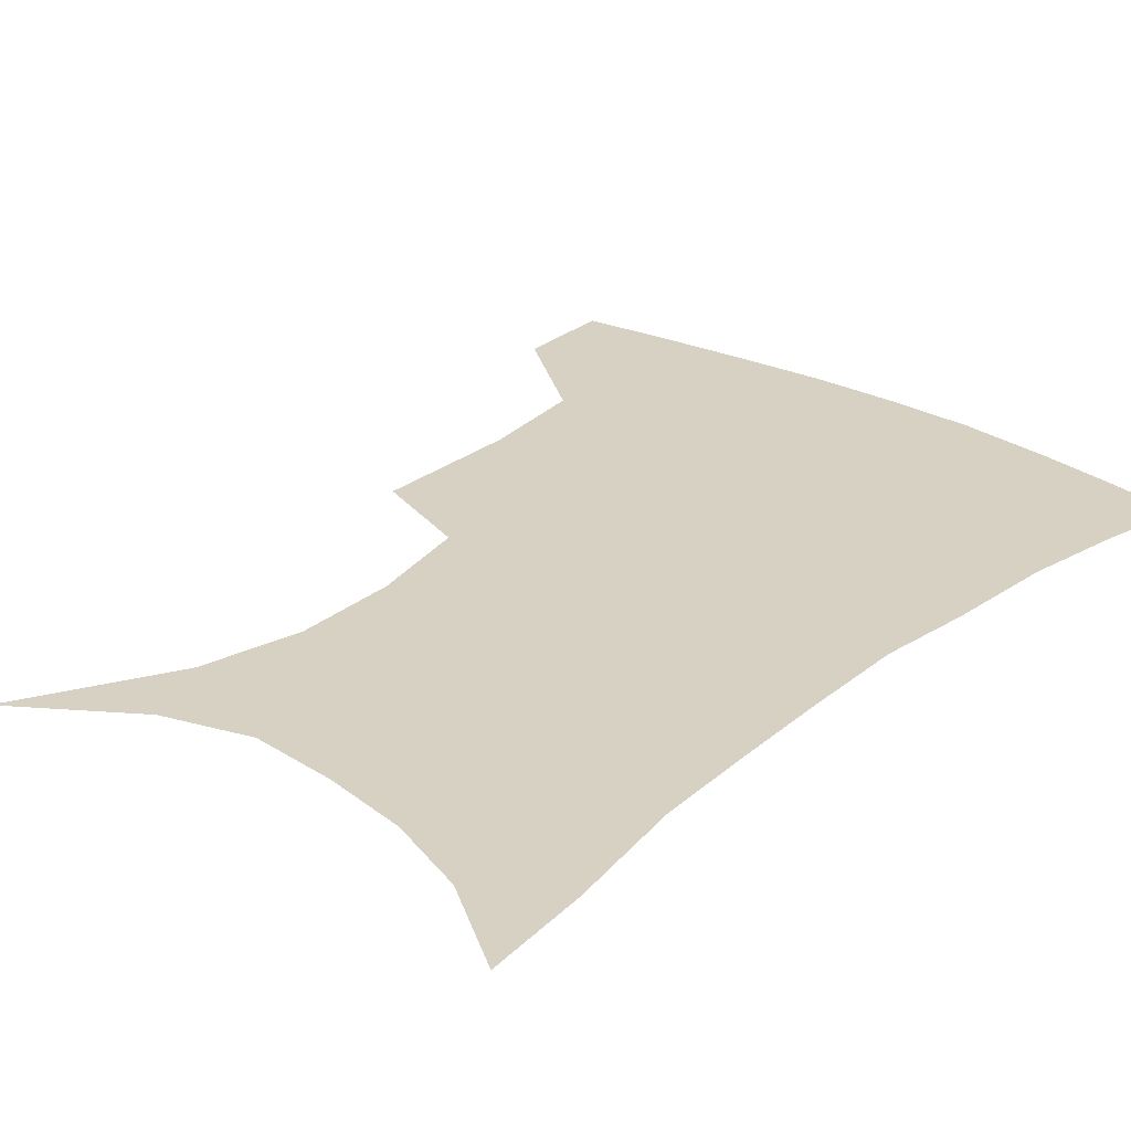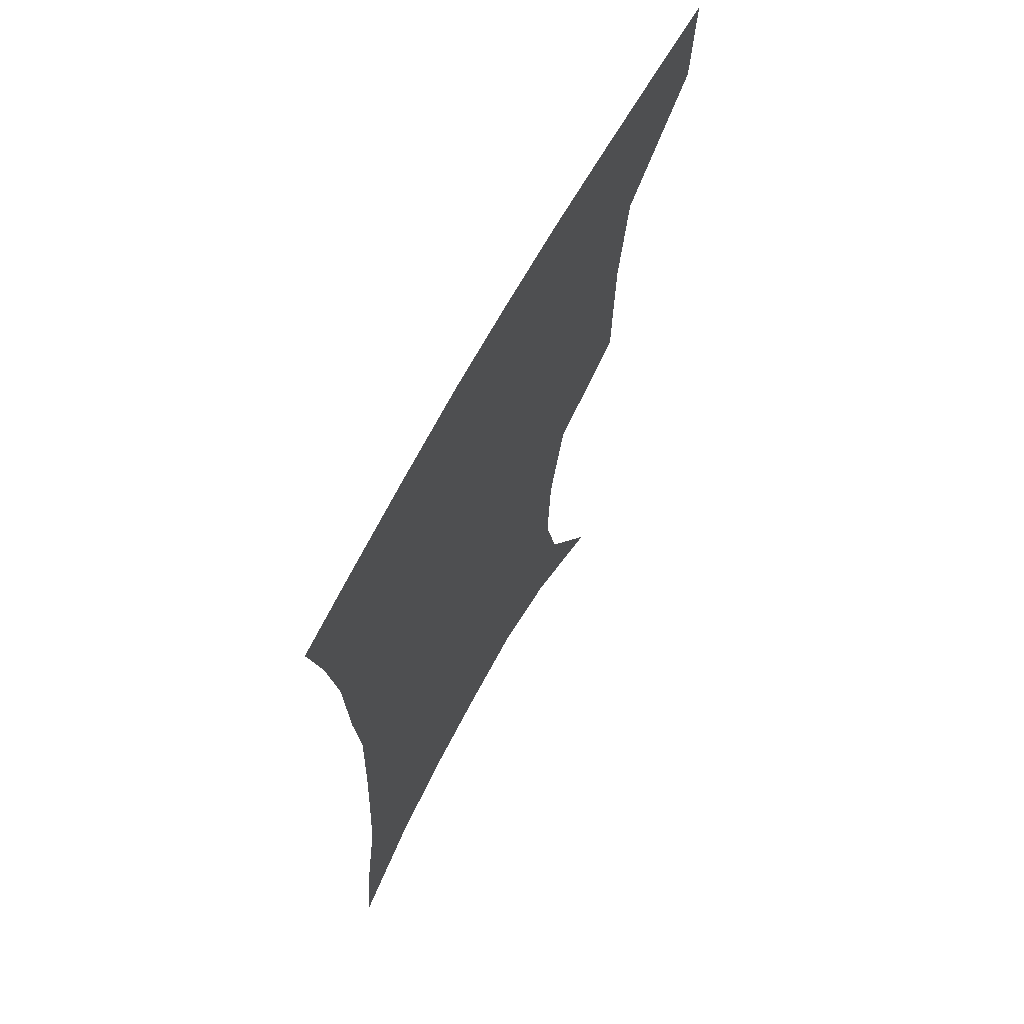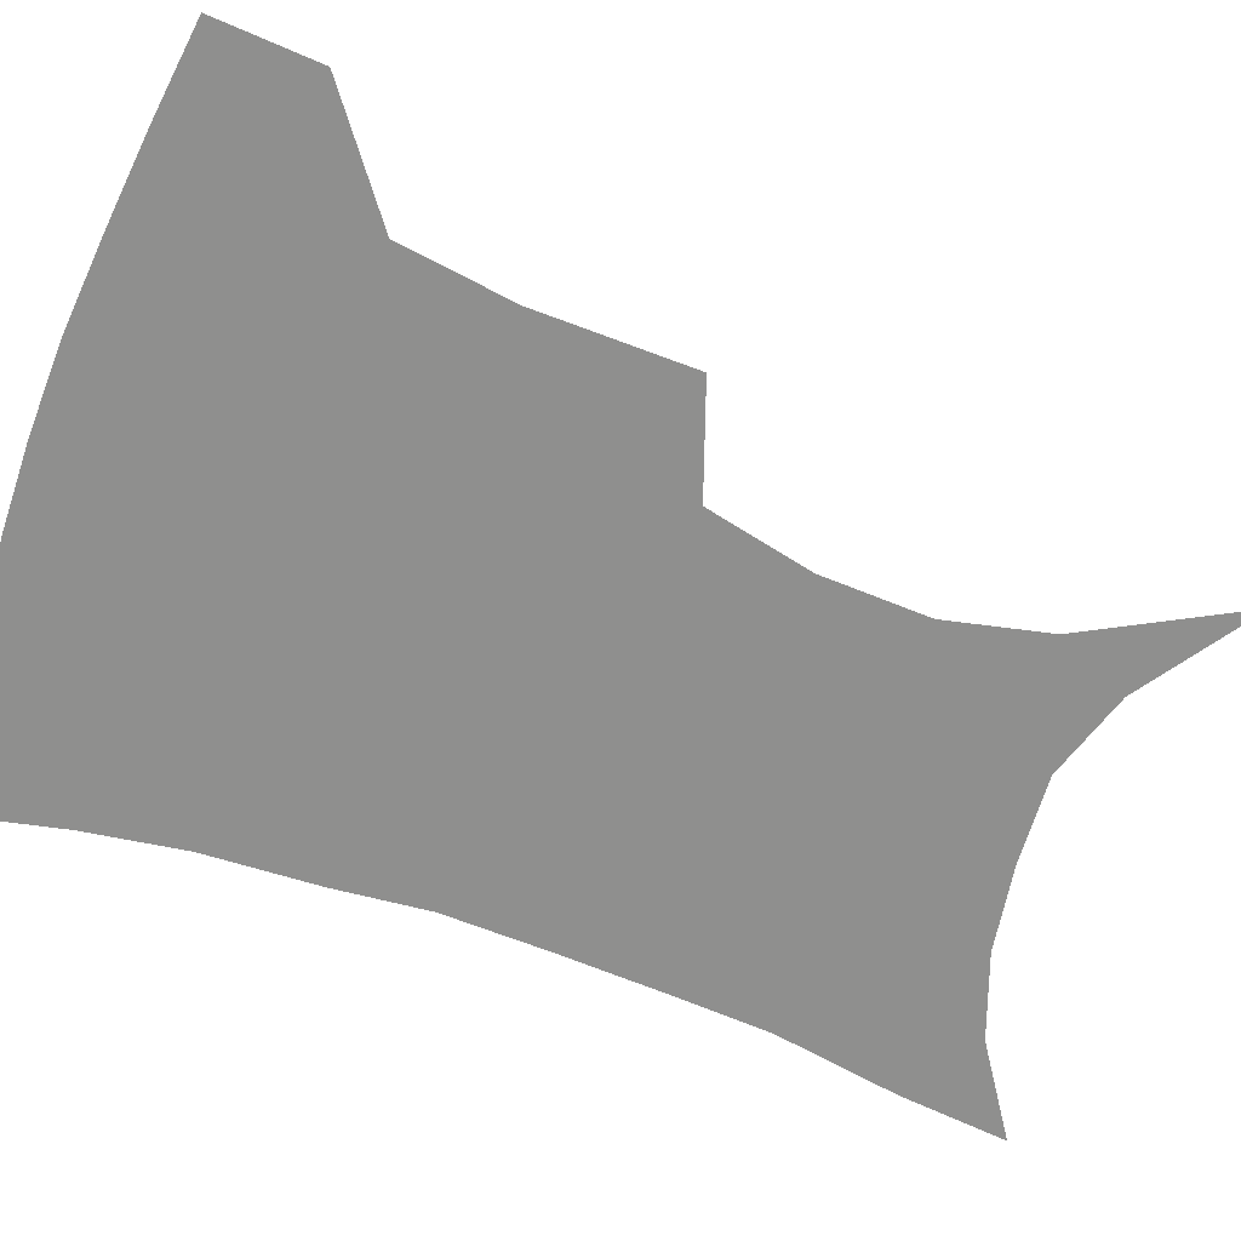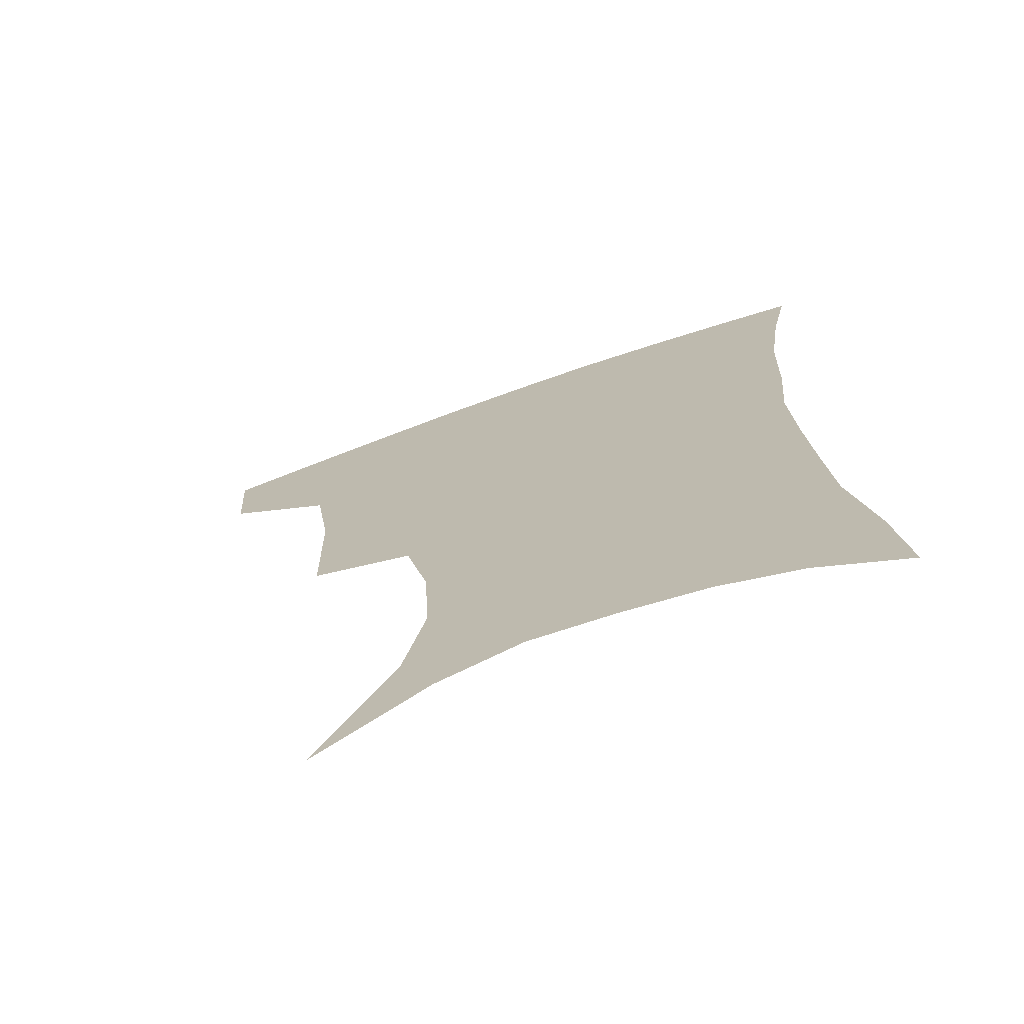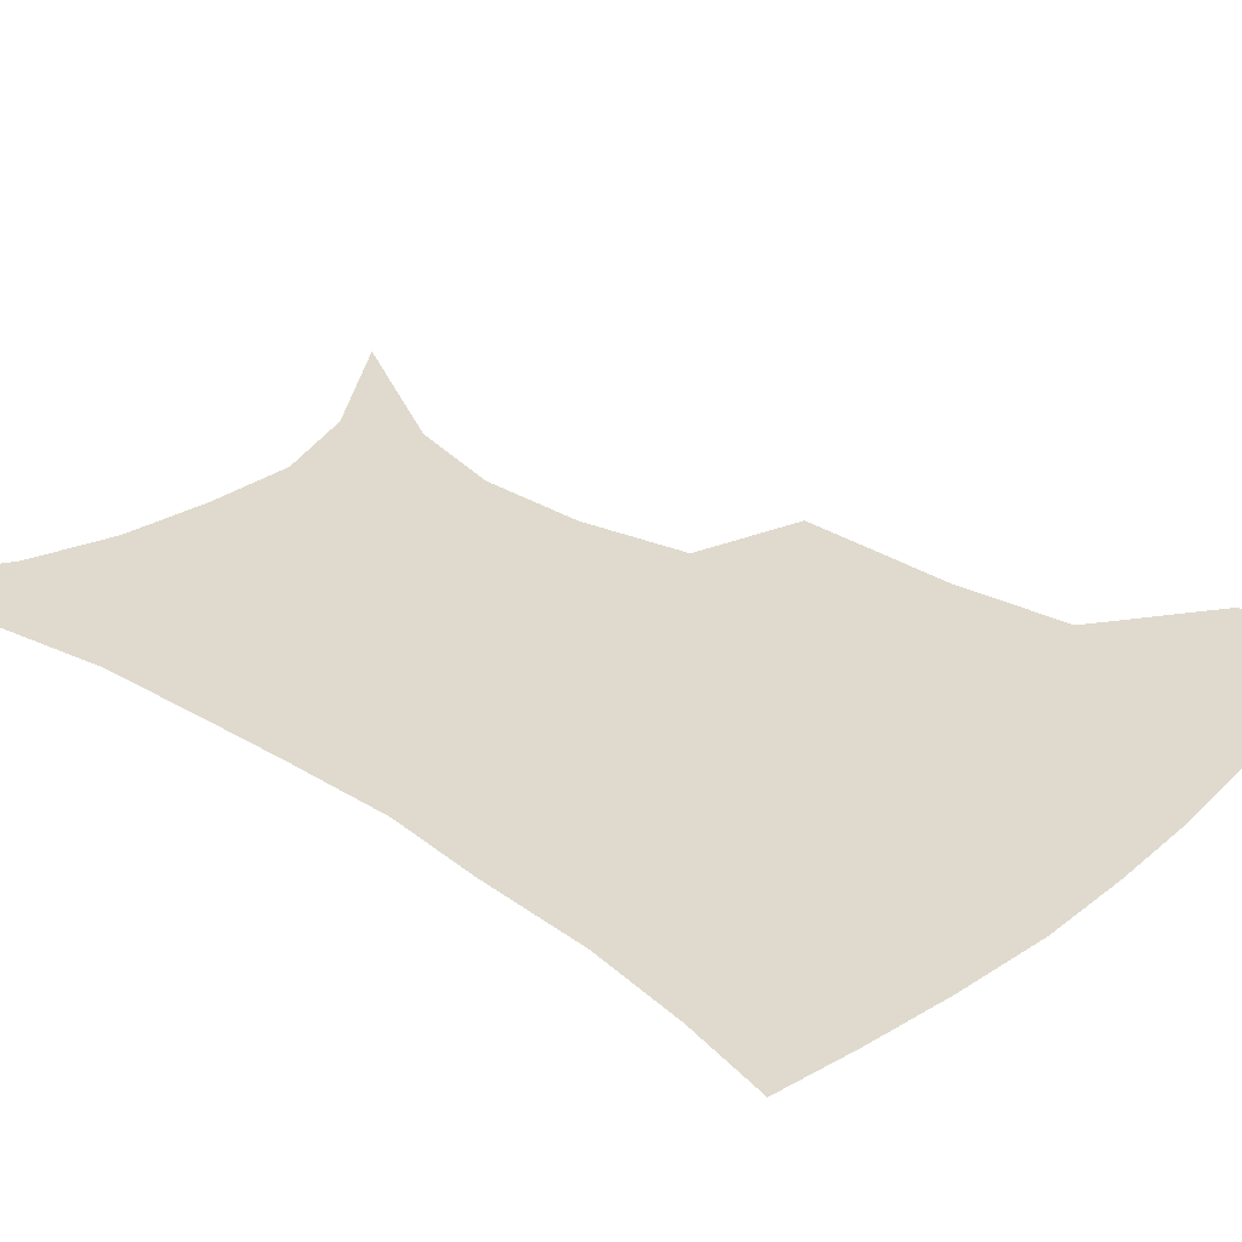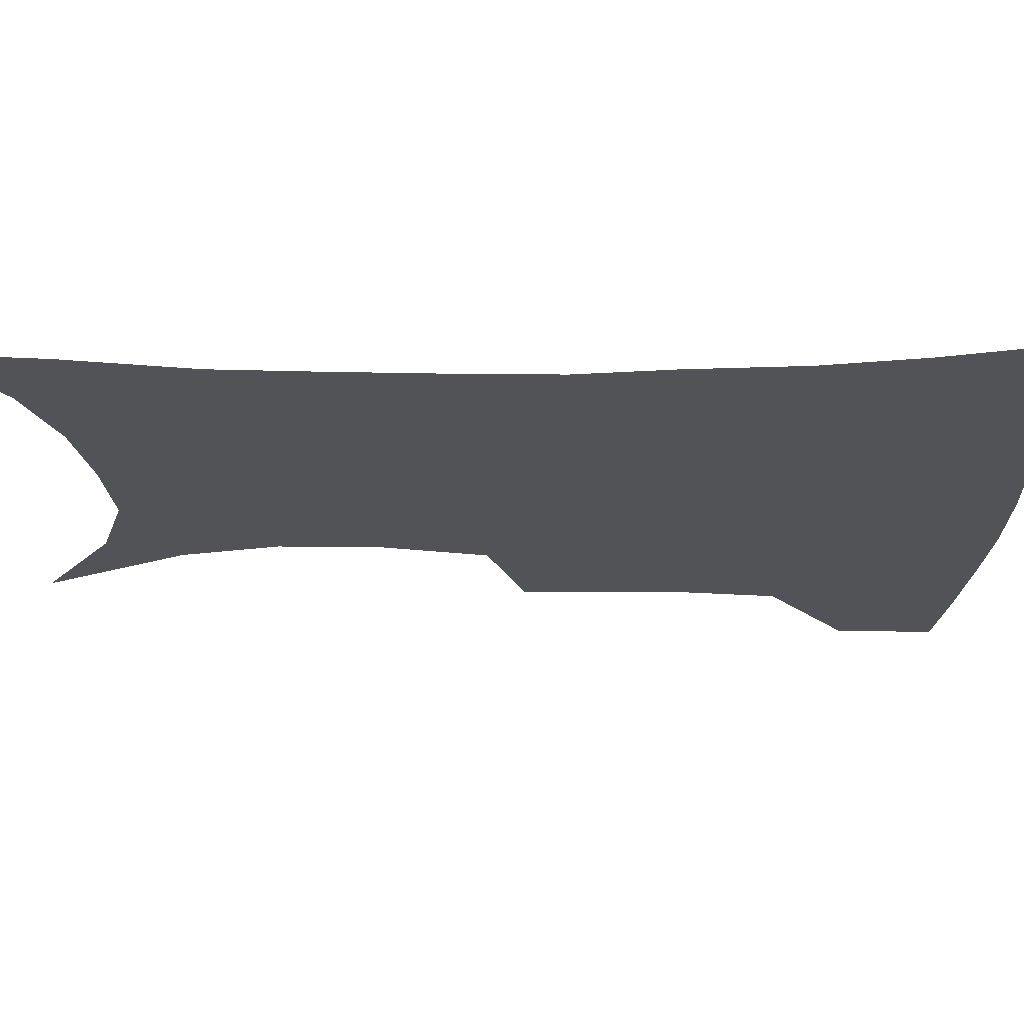
<metadata>
{"format":"obj","ext":"obj","renderer":"f3d","projection":"perspective","resolution":1024,"background":"white","views":[{"elev":27.1,"azim":41.1,"up":"+Z"},{"elev":67.9,"azim":118.6,"up":"+Y"},{"elev":-65.2,"azim":-109.7,"up":"+Z"},{"elev":-71.8,"azim":19.7,"up":"+Y"},{"elev":32.8,"azim":132.5,"up":"+Z"},{"elev":-22.4,"azim":91.2,"up":"+Z"}]}
</metadata>
<code>
v 457.6 383.1 0
v 455.4 415.2 0
v 499.1 273.1 0
v 498.1 321.5 0
v 492.9 357.1 0
v 489.3 389.3 0
v 485.4 419.1 0
v 510.3 115.2 0
v 535.2 162.9 0
v 542.1 194.8 0
v 540.5 228.3 0
v 532.8 261.6 0
v 527.6 301.2 0
v 524.6 335.5 0
v 521.7 365.7 0
v 518.2 393.4 0
v 514.8 422.3 0
v 546 139.9 0
v 560.9 180.7 0
v 562.1 213.2 0
v 559.1 245.3 0
v 554.4 276.3 0
v 551.1 308.2 0
v 549.9 341.9 0
v 548.2 369.2 0
v 546.9 396.2 0
v 543.7 424.9 0
v 573.5 148.8 0
v 581.2 185.3 0
v 581.5 222.1 0
v 579 253.2 0
v 576.4 284 0
v 575.2 317 0
v 574.6 345.4 0
v 575 372.7 0
v 574.1 397.8 0
v 572.4 425.8 0
v 601.3 147.1 0
v 602.4 189 0
v 601.5 220.2 0
v 599.3 253 0
v 597.7 288.1 0
v 597.6 318.4 0
v 598.4 346.6 0
v 599.6 372.6 0
v 600.7 397.7 0
v 600.5 425.4 0
v 628.8 142.9 0
v 624.4 184.4 0
v 621.1 223.2 0
v 619.5 255.2 0
v 619.1 285 0
v 619.9 313.9 0
v 621.1 344.4 0
v 623.9 370.7 0
v 627.1 396.3 0
v 630.2 422.2 0
v 655.2 133.6 0
v 647.9 175.8 0
v 643 214 0
v 641.4 246 0
v 640.5 277.7 0
v 641.5 307.7 0
v 644.8 334.9 0
v 647.6 365.3 0
v 651.6 393.6 0
v 656.6 418.2 0
v 683.7 115 0
v 679.9 149.1 0
v 672.8 188.9 0
v 670.6 220.8 0
v 668.7 253.7 0
v 667.4 287.9 0
v 670 317.9 0
v 671.5 354.2 0
v 675.9 385.9 0
v 681.6 413.6 0
v 691 451 0
f 5 6 1
f 1 6 2
f 6 7 2
f 12 13 3
f 3 13 4
f 13 14 4
f 4 14 5
f 14 15 5
f 5 15 6
f 15 16 6
f 6 16 7
f 16 17 7
f 8 18 9
f 18 19 9
f 9 19 10
f 19 20 10
f 10 20 11
f 20 21 11
f 11 21 12
f 21 22 12
f 12 22 13
f 22 23 13
f 13 23 14
f 23 24 14
f 14 24 15
f 24 25 15
f 15 25 16
f 25 26 16
f 16 26 17
f 26 27 17
f 18 28 19
f 28 29 19
f 19 29 20
f 29 30 20
f 20 30 21
f 30 31 21
f 21 31 22
f 31 32 22
f 22 32 23
f 32 33 23
f 23 33 24
f 33 34 24
f 24 34 25
f 34 35 25
f 25 35 26
f 35 36 26
f 26 36 27
f 36 37 27
f 28 38 29
f 38 39 29
f 29 39 30
f 39 40 30
f 30 40 31
f 40 41 31
f 31 41 32
f 41 42 32
f 32 42 33
f 42 43 33
f 33 43 34
f 43 44 34
f 34 44 35
f 44 45 35
f 35 45 36
f 45 46 36
f 36 46 37
f 46 47 37
f 38 48 39
f 48 49 39
f 39 49 40
f 49 50 40
f 40 50 41
f 50 51 41
f 41 51 42
f 51 52 42
f 42 52 43
f 52 53 43
f 43 53 44
f 53 54 44
f 44 54 45
f 54 55 45
f 45 55 46
f 55 56 46
f 46 56 47
f 56 57 47
f 48 58 49
f 58 59 49
f 49 59 50
f 59 60 50
f 50 60 51
f 60 61 51
f 51 61 52
f 61 62 52
f 52 62 53
f 62 63 53
f 53 63 54
f 63 64 54
f 54 64 55
f 64 65 55
f 55 65 56
f 65 66 56
f 56 66 57
f 66 67 57
f 58 68 59
f 68 69 59
f 59 69 60
f 69 70 60
f 60 70 61
f 70 71 61
f 61 71 62
f 71 72 62
f 62 72 63
f 72 73 63
f 63 73 64
f 73 74 64
f 64 74 65
f 74 75 65
f 65 75 66
f 75 76 66
f 66 76 67
f 76 77 67

</code>
